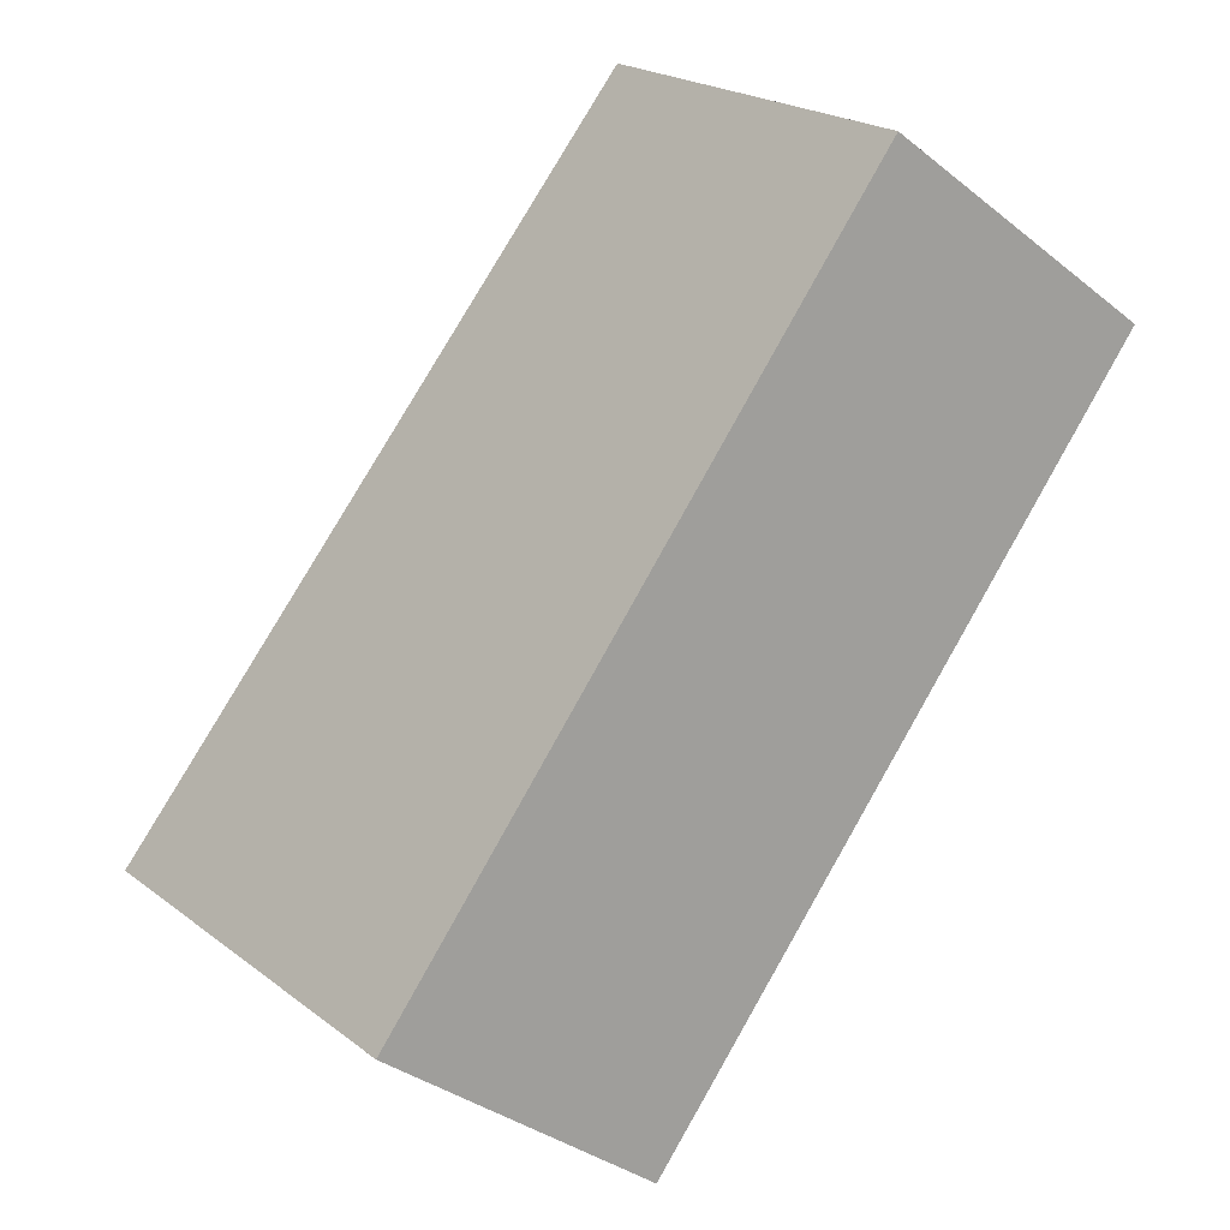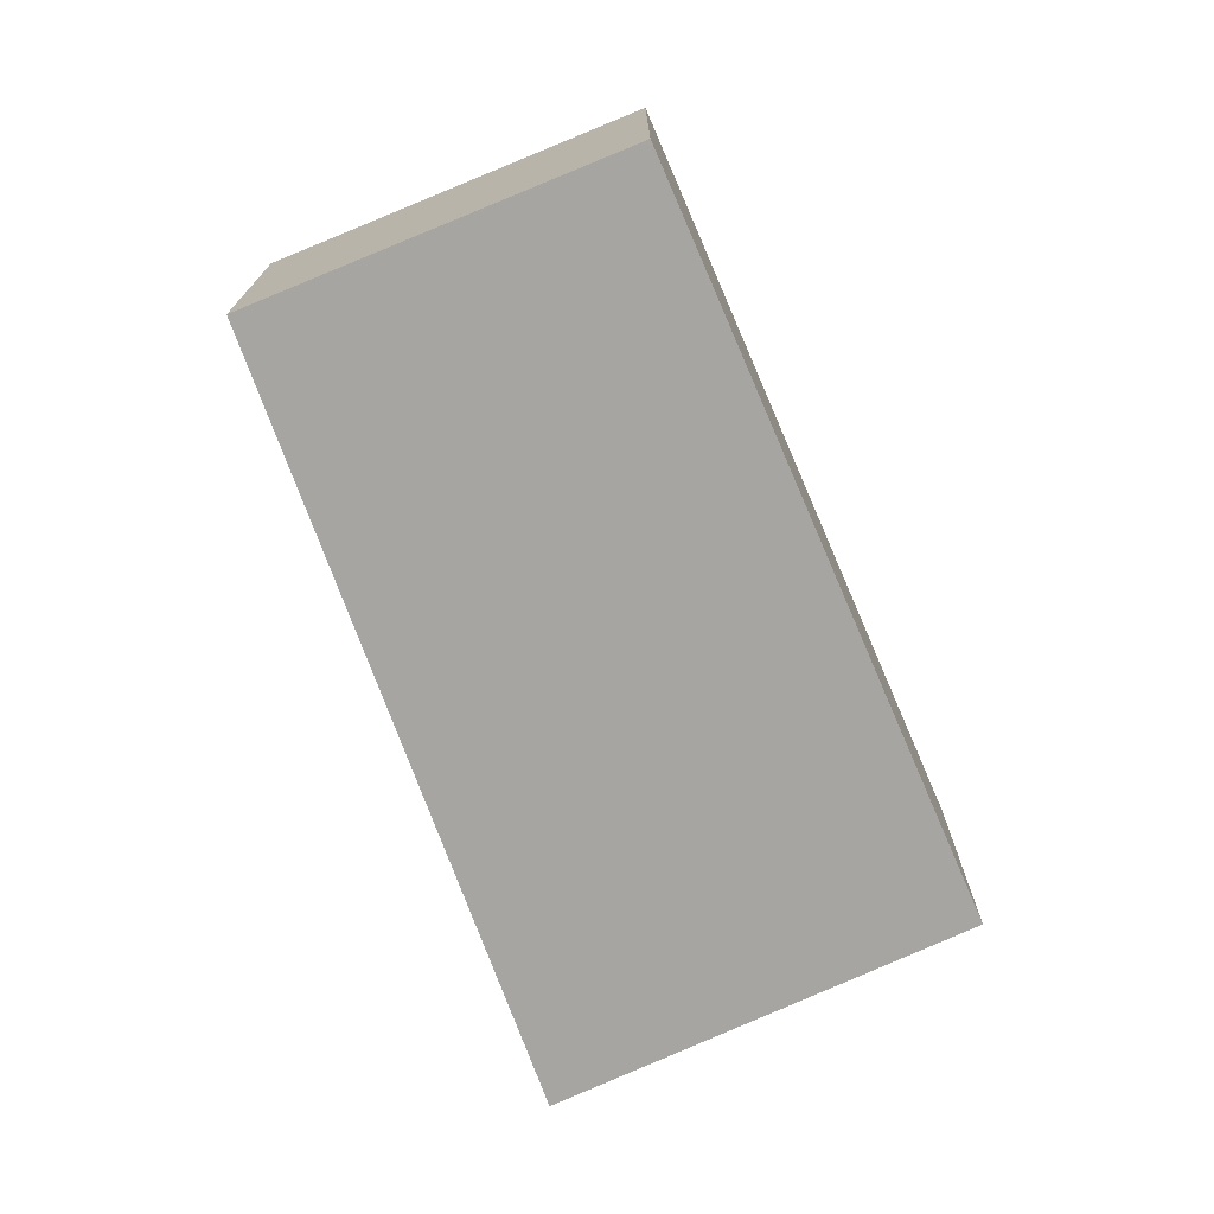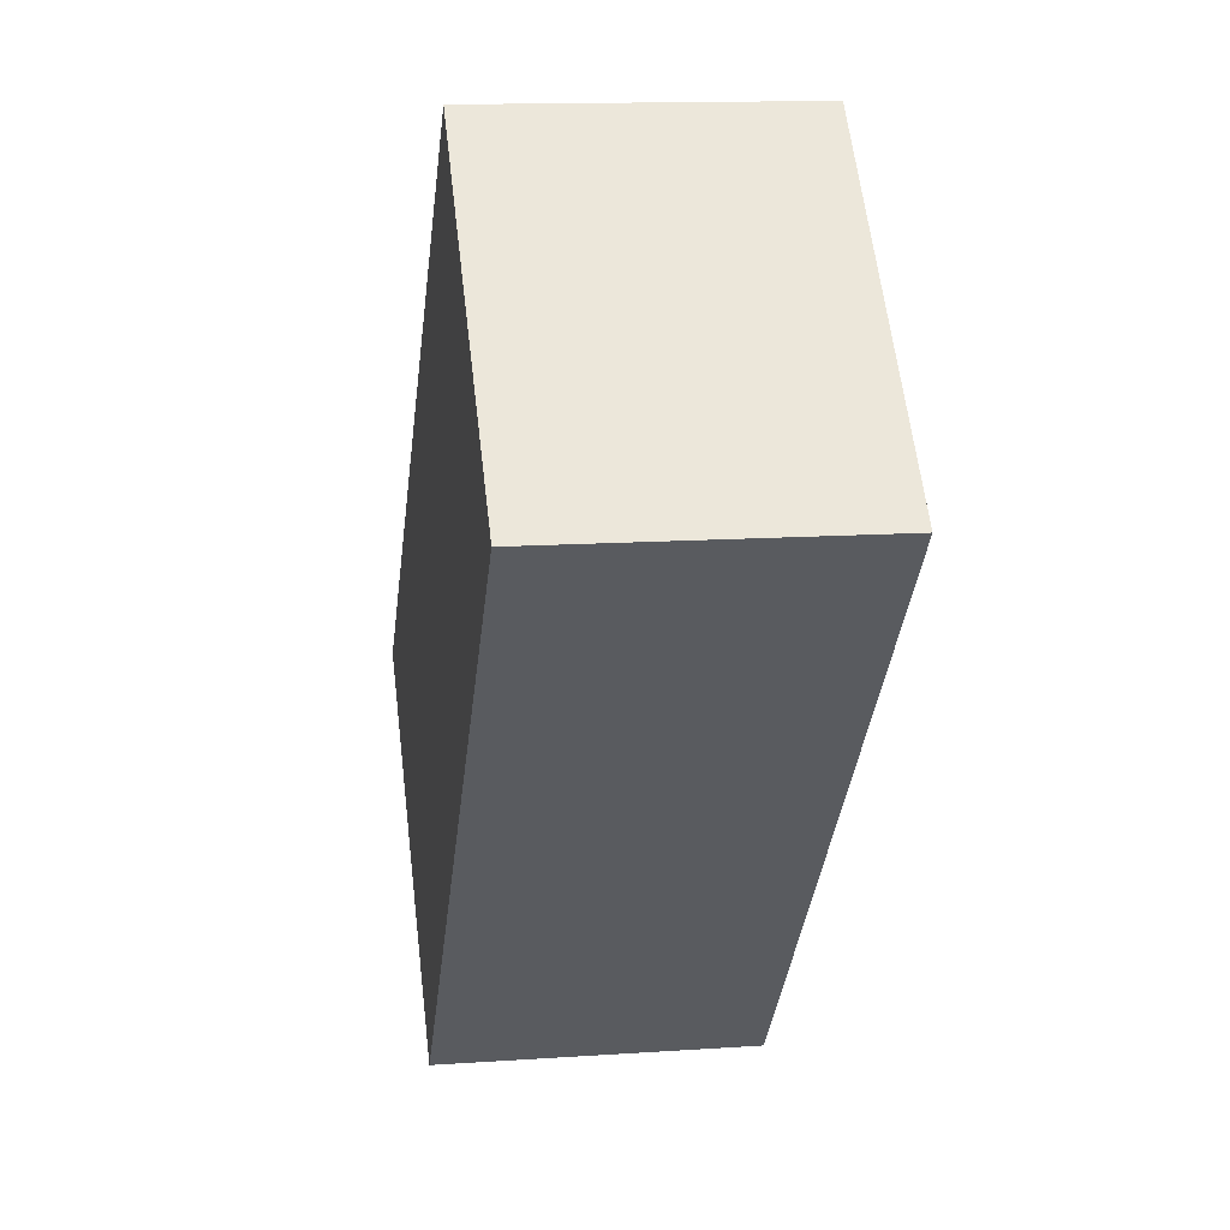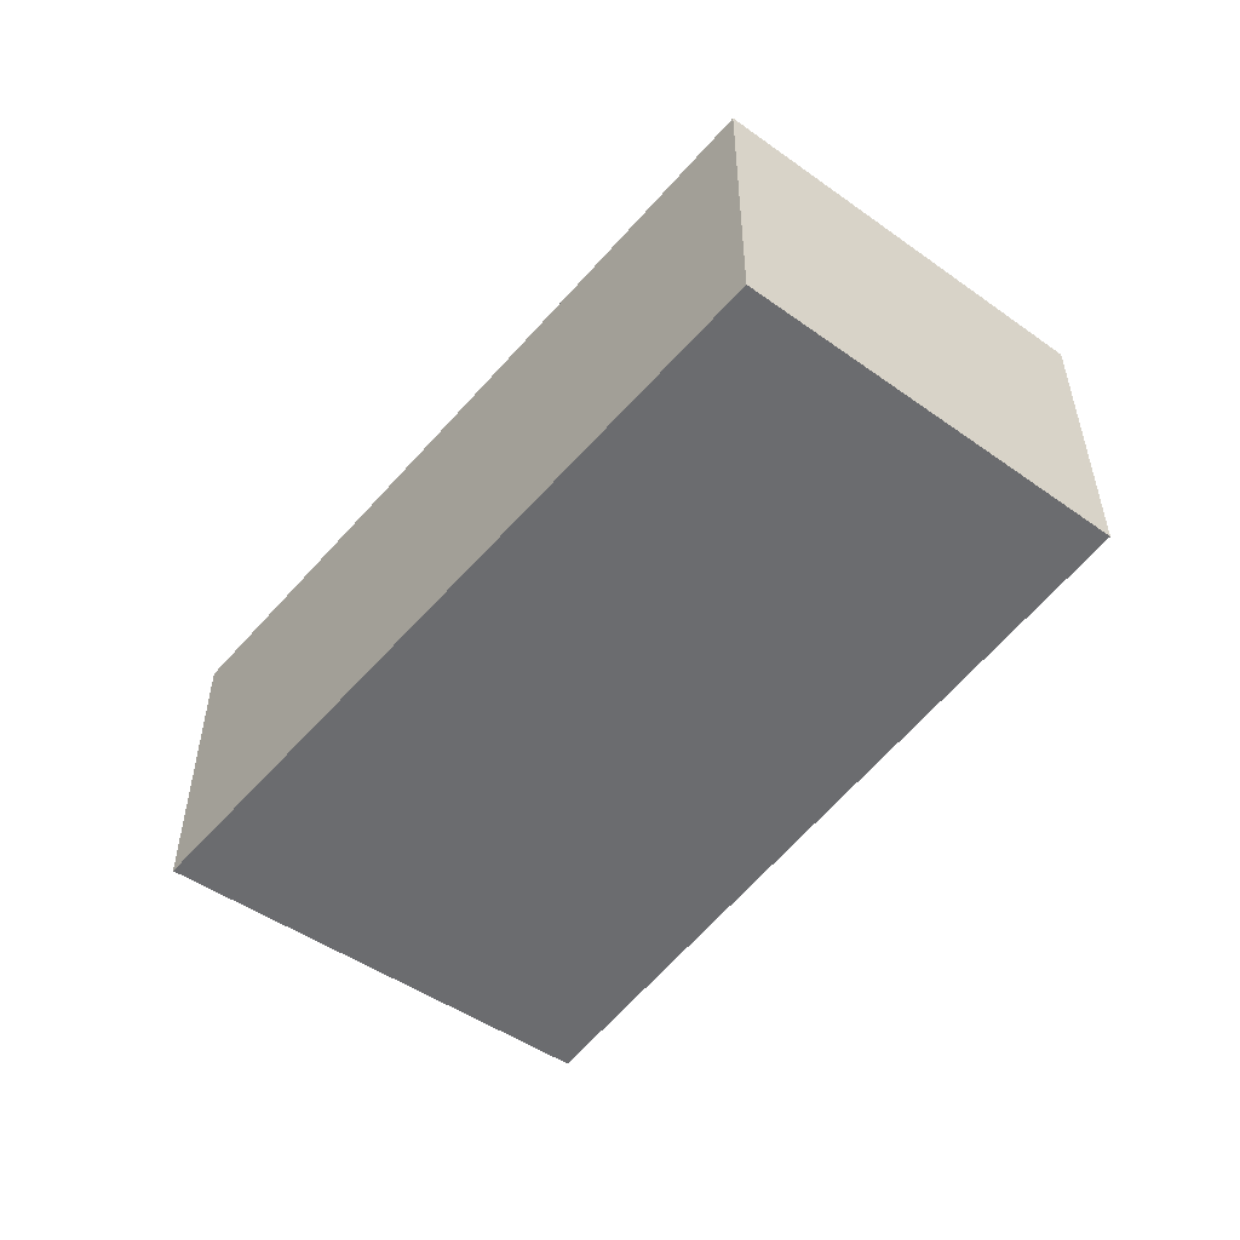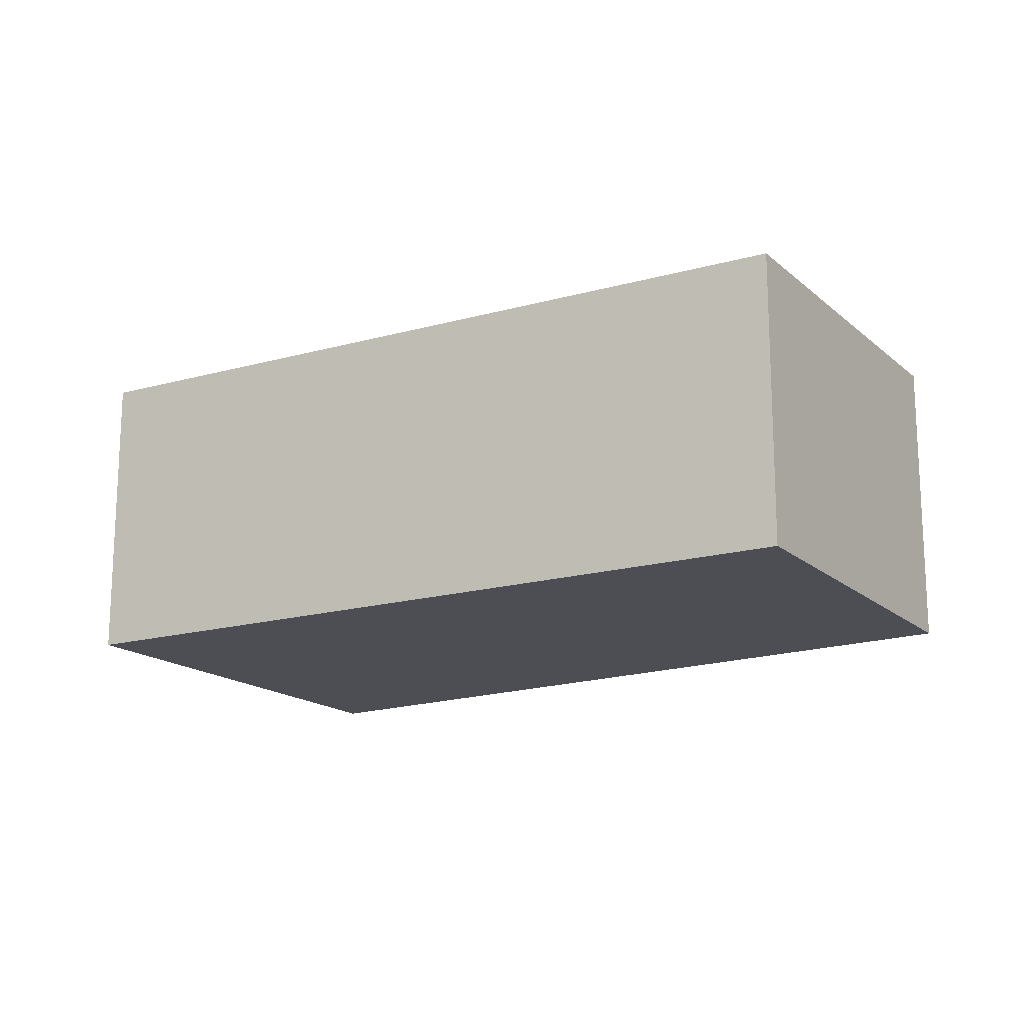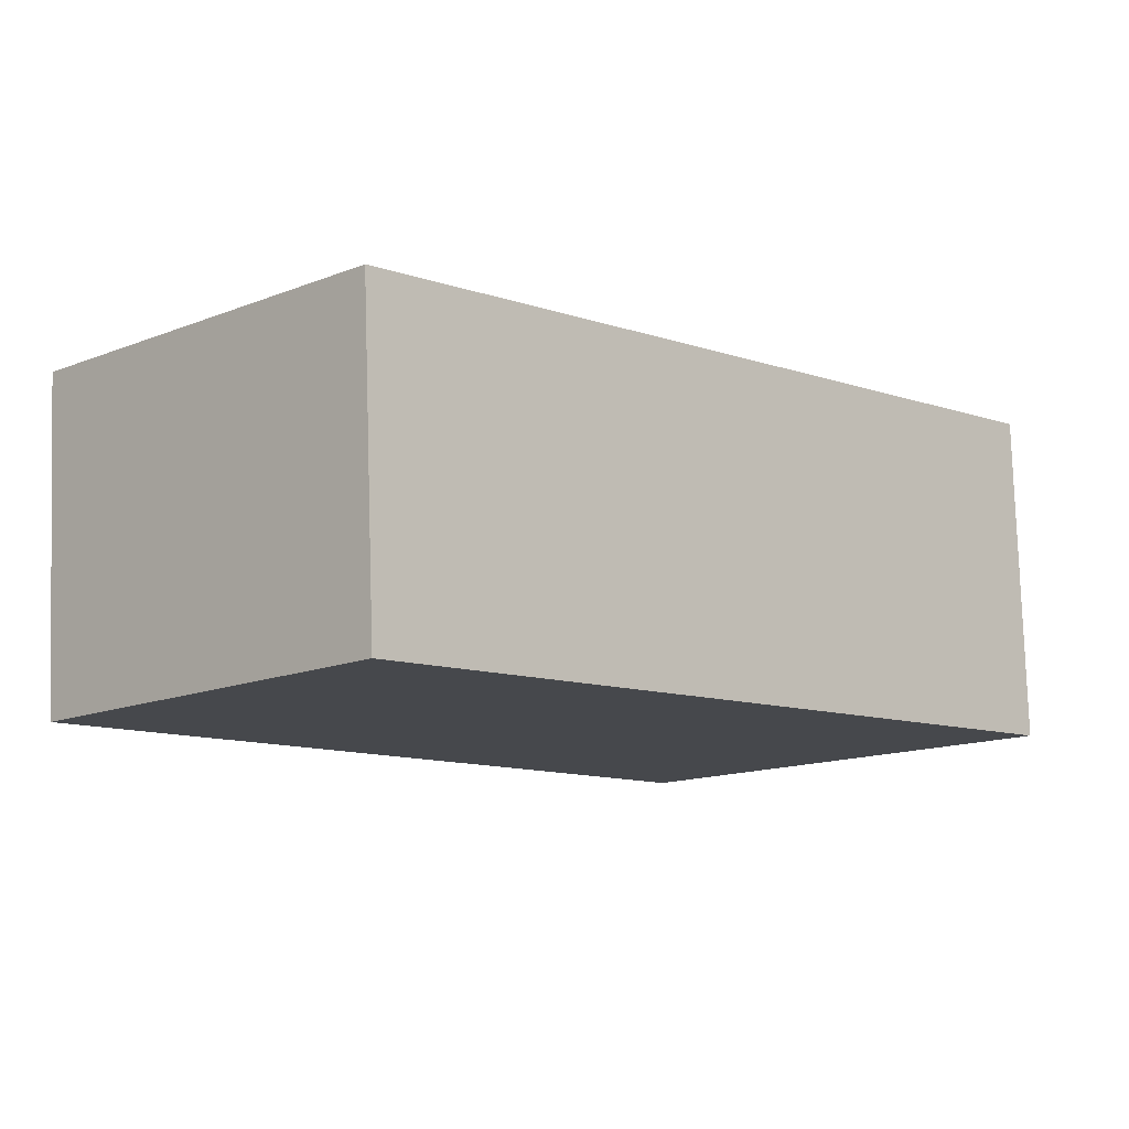
<metadata>
{"format":"obj","ext":"obj","renderer":"f3d","projection":"perspective","resolution":1024,"background":"white","views":[{"elev":-35.0,"azim":43.5,"up":"+Z"},{"elev":-73.9,"azim":65.9,"up":"+Y"},{"elev":13.3,"azim":81.1,"up":"+Z"},{"elev":-53.7,"azim":6.1,"up":"+Y"},{"elev":-17.4,"azim":-15.0,"up":"+Y"},{"elev":78.7,"azim":178.2,"up":"+Z"}]}
</metadata>
<code>
v  2.45 2.27 -2.136
v  3.604 2.27 -1.019
v  2.523 2.27 -2.2
v  0 2.27 1.39e-16
v  4.357 2.27 4.217
v  6.517 2.27 2.161
v  2.523 1.347e-16 -2.2
v  0 0 0
v  2.45 1.308e-16 -2.136
v  4.357 -2.582e-16 4.217
v  6.517 -1.323e-16 2.161
v  3.604 6.24e-17 -1.019
g defaultobject
f 1 2 3
f 2 1 4
f 2 4 5
f 2 5 6
f 7 1 3
f 1 7 4
f 4 7 8
f 8 7 9
f 8 5 4
f 5 8 10
f 10 6 5
f 6 10 11
f 2 7 3
f 7 2 12
f 12 2 6
f 12 6 11
f 9 10 8
f 10 9 7
f 10 7 12
f 10 12 11

</code>
